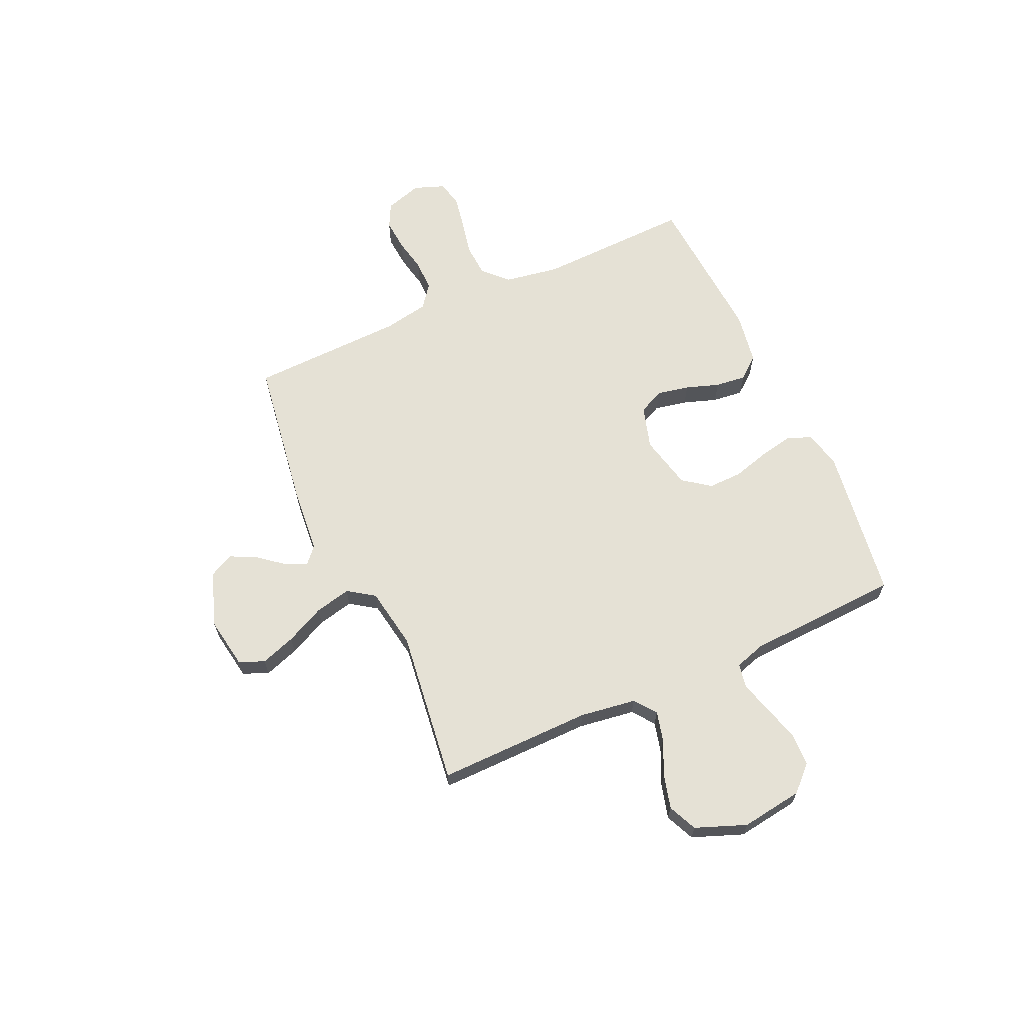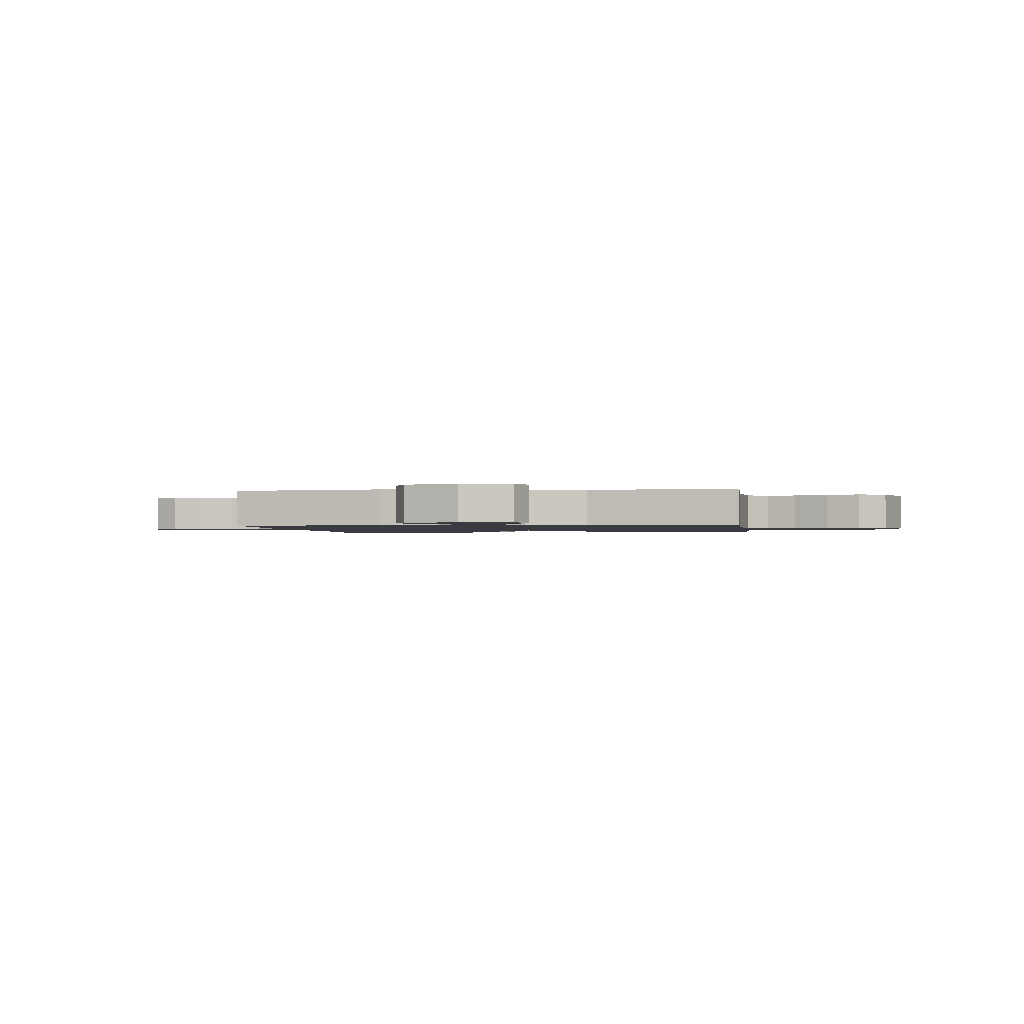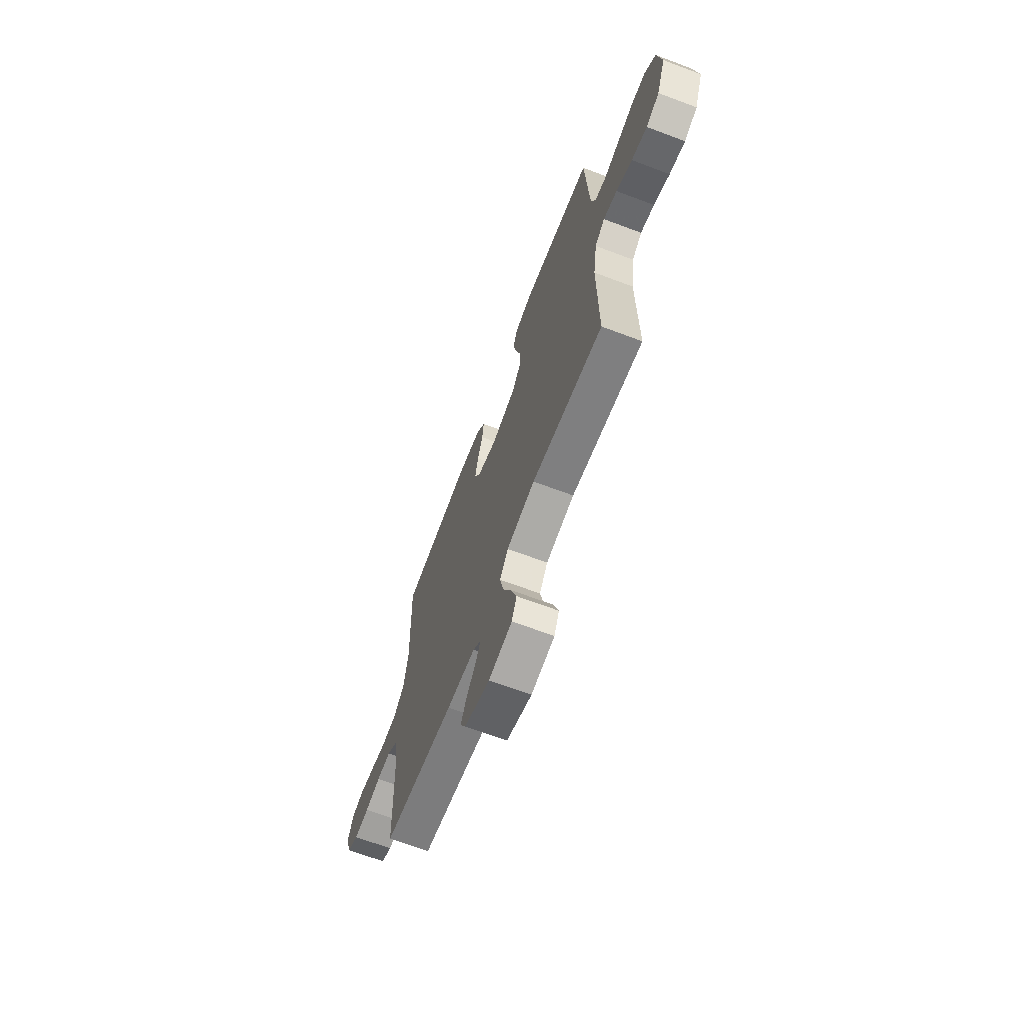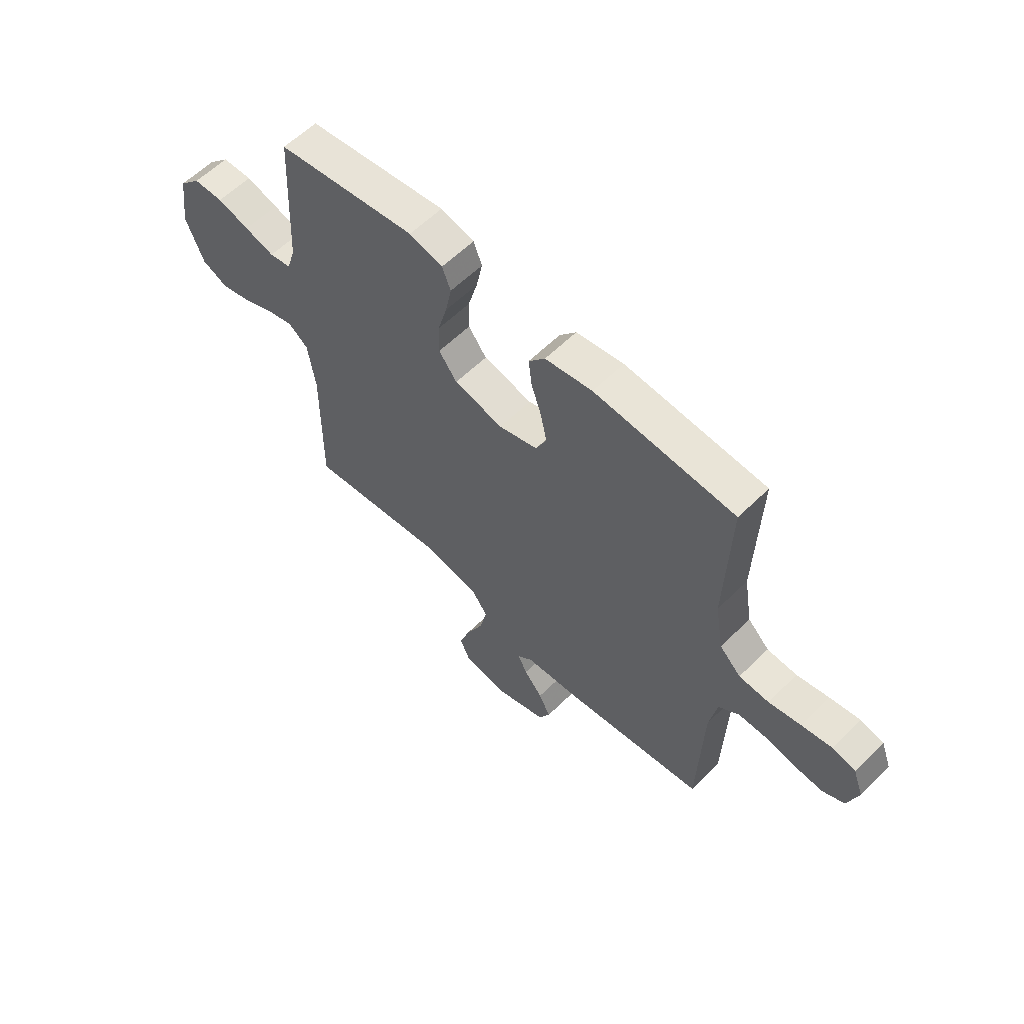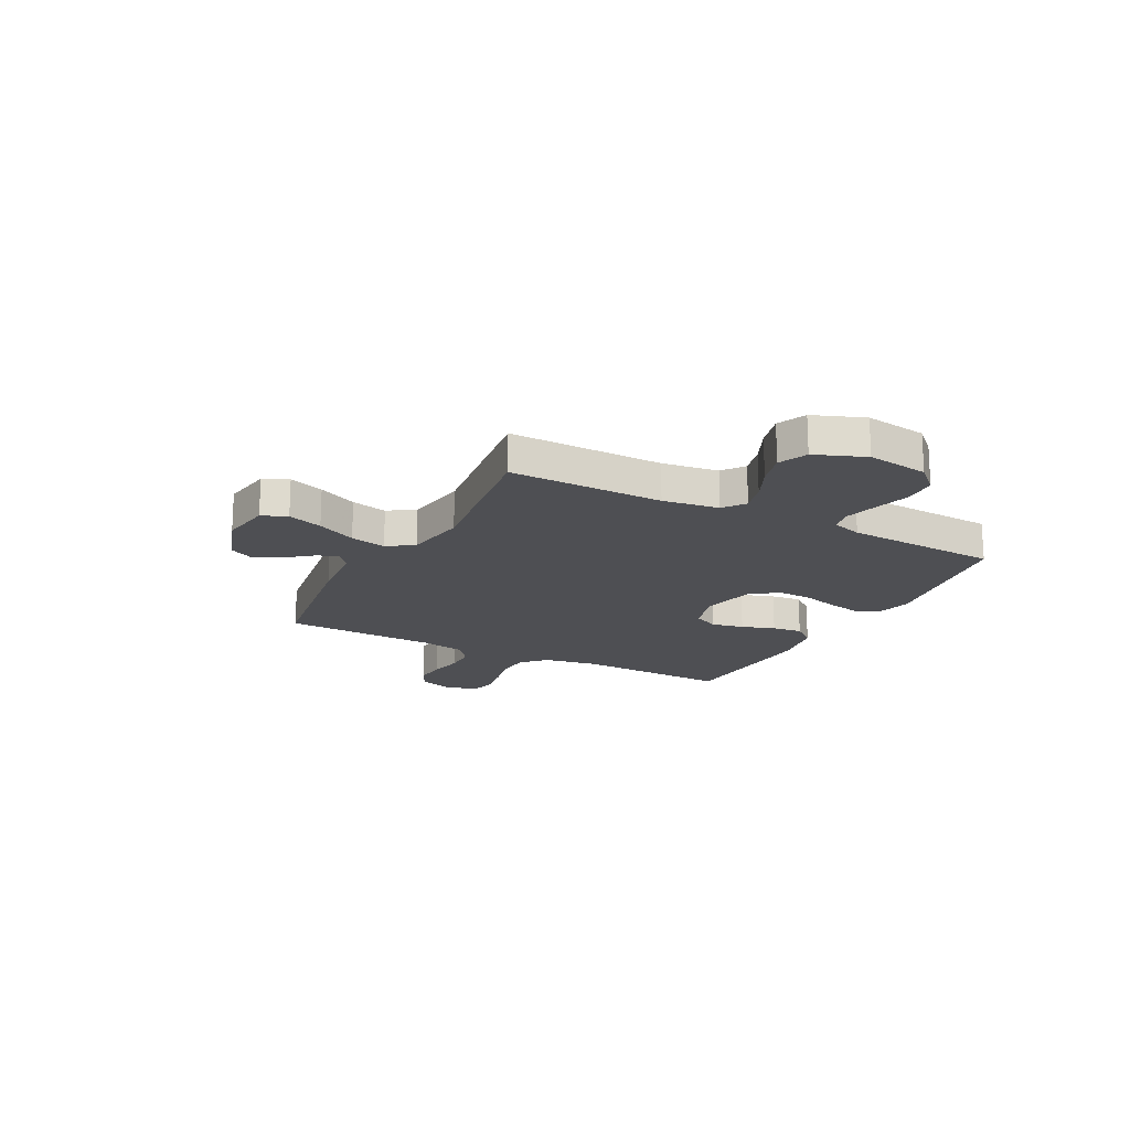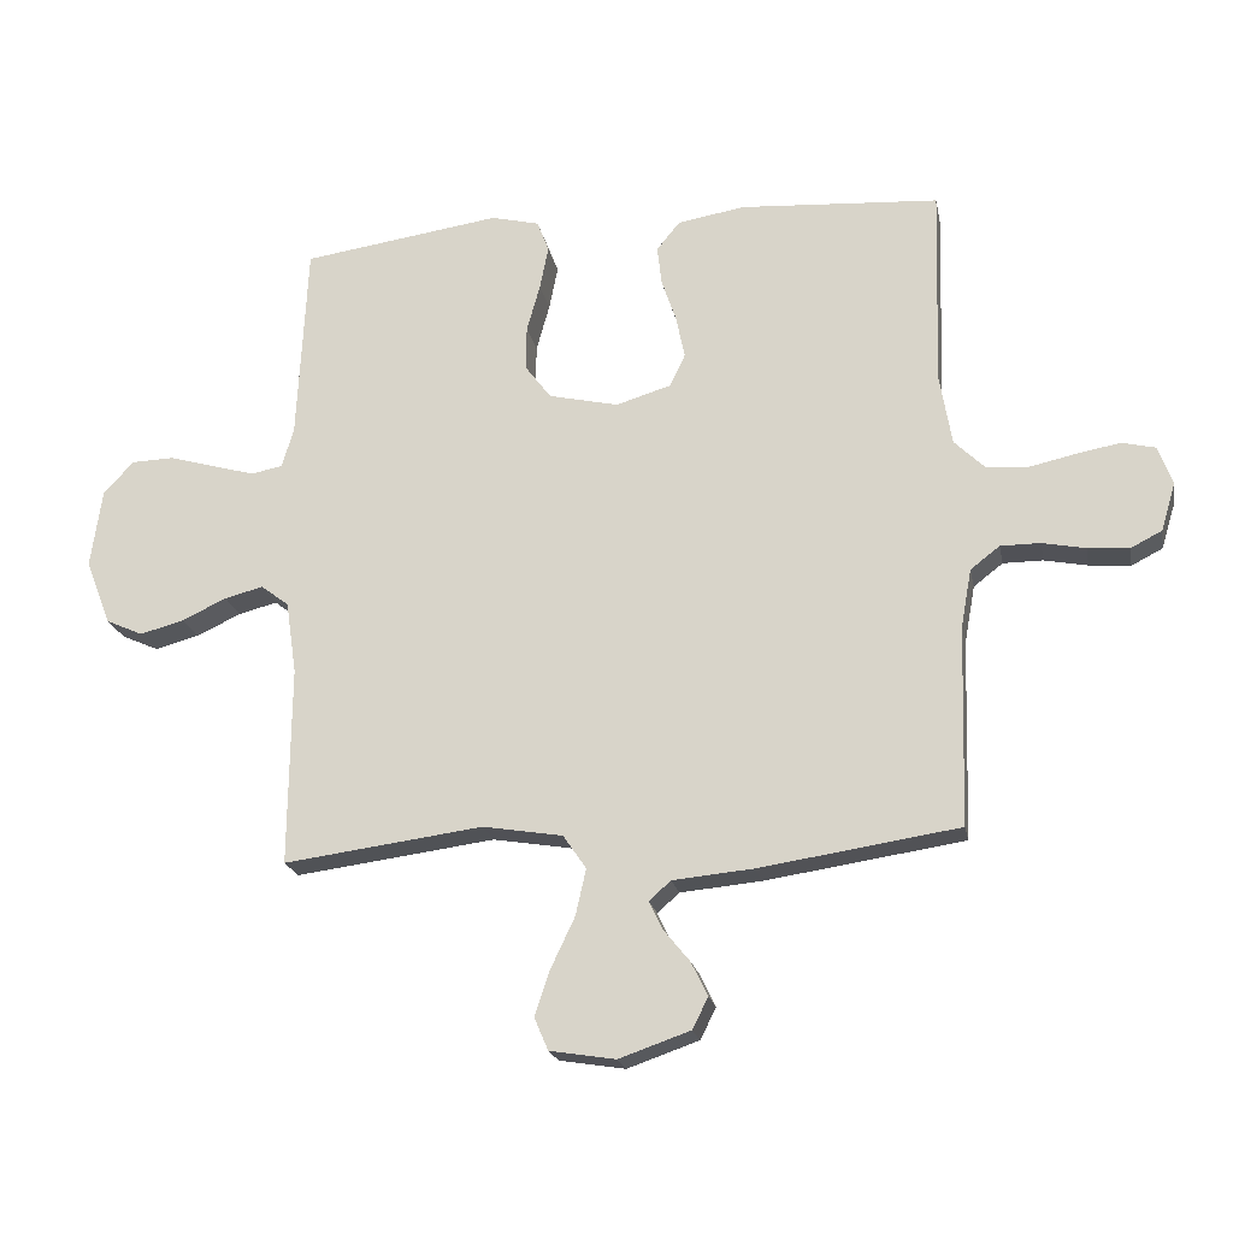
<metadata>
{"format":"obj","ext":"obj","renderer":"f3d","projection":"perspective","resolution":1024,"background":"white","views":[{"elev":65.0,"azim":-114.5,"up":"+Y"},{"elev":-1.4,"azim":-172.4,"up":"+Y"},{"elev":-67.1,"azim":-110.7,"up":"+Z"},{"elev":59.5,"azim":44.8,"up":"+Z"},{"elev":-18.2,"azim":-117.6,"up":"+Y"},{"elev":-20.5,"azim":11.0,"up":"+Z"}]}
</metadata>
<code>
v 0.5 0.07 -0.5
v 0.2 0.07 -0.545
v 0.079 0.07 -0.556
v 0.046 0.07 -0.585
v 0.066 0.07 -0.627
v 0.106 0.07 -0.676
v 0.131 0.07 -0.727
v 0.107 0.07 -0.774
v 0 0.07 -0.811
v -0.099 0.07 -0.795
v -0.12 0.07 -0.746
v -0.097 0.07 -0.678
v -0.061 0.07 -0.602
v -0.045 0.07 -0.532
v -0.08 0.07 -0.481
v -0.2 0.07 -0.461
v -0.5 0.07 -0.5
v -0.497 0.07 -0.2
v -0.513 0.07 -0.091
v -0.555 0.07 -0.059
v -0.613 0.07 -0.074
v -0.68 0.07 -0.105
v -0.746 0.07 -0.123
v -0.802 0.07 -0.098
v -0.84 0.07 0
v -0.823 0.07 0.12
v -0.777 0.07 0.168
v -0.713 0.07 0.17
v -0.644 0.07 0.15
v -0.58 0.07 0.132
v -0.533 0.07 0.141
v -0.515 0.07 0.2
v -0.5 0.07 0.5
v -0.2 0.07 0.543
v -0.128 0.07 0.525
v -0.11 0.07 0.478
v -0.123 0.07 0.413
v -0.143 0.07 0.341
v -0.144 0.07 0.275
v -0.105 0.07 0.223
v 0 0.07 0.199
v 0.083 0.07 0.224
v 0.106 0.07 0.273
v 0.093 0.07 0.336
v 0.071 0.07 0.401
v 0.064 0.07 0.46
v 0.099 0.07 0.503
v 0.2 0.07 0.52
v 0.5 0.07 0.5
v 0.491 0.07 0.2
v 0.509 0.07 0.093
v 0.555 0.07 0.048
v 0.619 0.07 0.044
v 0.688 0.07 0.059
v 0.753 0.07 0.071
v 0.803 0.07 0.059
v 0.825 0.07 0
v 0.803 0.07 -0.072
v 0.756 0.07 -0.096
v 0.694 0.07 -0.091
v 0.629 0.07 -0.078
v 0.569 0.07 -0.078
v 0.525 0.07 -0.112
v 0.509 0.07 -0.2
v 0.5 0 -0.5
v 0.2 0 -0.545
v 0.079 0 -0.556
v 0.046 0 -0.585
v 0.066 0 -0.627
v 0.106 0 -0.676
v 0.131 0 -0.727
v 0.107 0 -0.774
v 0 0 -0.811
v -0.099 0 -0.795
v -0.12 0 -0.746
v -0.097 0 -0.678
v -0.061 0 -0.602
v -0.045 0 -0.532
v -0.08 0 -0.481
v -0.2 0 -0.461
v -0.5 0 -0.5
v -0.497 0 -0.2
v -0.513 0 -0.091
v -0.555 0 -0.059
v -0.613 0 -0.074
v -0.68 0 -0.105
v -0.746 0 -0.123
v -0.802 0 -0.098
v -0.84 0 0
v -0.823 0 0.12
v -0.777 0 0.168
v -0.713 0 0.17
v -0.644 0 0.15
v -0.58 0 0.132
v -0.533 0 0.141
v -0.515 0 0.2
v -0.5 0 0.5
v -0.2 0 0.543
v -0.128 0 0.525
v -0.11 0 0.478
v -0.123 0 0.413
v -0.143 0 0.341
v -0.144 0 0.275
v -0.105 0 0.223
v 0 0 0.199
v 0.083 0 0.224
v 0.106 0 0.273
v 0.093 0 0.336
v 0.071 0 0.401
v 0.064 0 0.46
v 0.099 0 0.503
v 0.2 0 0.52
v 0.5 0 0.5
v 0.491 0 0.2
v 0.509 0 0.093
v 0.555 0 0.048
v 0.619 0 0.044
v 0.688 0 0.059
v 0.753 0 0.071
v 0.803 0 0.059
v 0.825 0 0
v 0.803 0 -0.072
v 0.756 0 -0.096
v 0.694 0 -0.091
v 0.629 0 -0.078
v 0.569 0 -0.078
v 0.525 0 -0.112
v 0.509 0 -0.2
f 58 59 60 61
f 58 61 62
f 57 58 62
f 56 57 62
f 53 54 55 56
f 53 56 62
f 52 53 62 63
f 47 48 49 50
f 47 50 51
f 44 45 46 47
f 43 44 47 51
f 42 43 51 52
f 35 36 37 38
f 33 34 35 38
f 32 33 38 39
f 31 32 39 40
f 26 27 28 29
f 26 29 30
f 25 26 30
f 24 25 30 31
f 21 22 23 24
f 20 21 24 31
f 16 17 18
f 15 16 18 19
f 10 11 12 13
f 10 13 14
f 9 10 14
f 8 9 14
f 5 6 7 8
f 4 5 8 14
f 3 4 14 15
f 64 1 2 3
f 63 64 3 15
f 41 42 52 63
f 41 63 15 19
f 31 40 41
f 19 20 31 41
f 125 124 123 122
f 126 125 122
f 126 122 121
f 126 121 120
f 120 119 118 117
f 126 120 117
f 127 126 117 116
f 114 113 112 111
f 115 114 111
f 111 110 109 108
f 115 111 108 107
f 116 115 107 106
f 102 101 100 99
f 102 99 98 97
f 103 102 97 96
f 104 103 96 95
f 93 92 91 90
f 94 93 90
f 94 90 89
f 95 94 89 88
f 88 87 86 85
f 95 88 85 84
f 82 81 80
f 83 82 80 79
f 77 76 75 74
f 78 77 74
f 78 74 73
f 78 73 72
f 72 71 70 69
f 78 72 69 68
f 79 78 68 67
f 67 66 65 128
f 79 67 128 127
f 127 116 106 105
f 83 79 127 105
f 105 104 95
f 105 95 84 83
f 1 65 66 2
f 2 66 67 3
f 3 67 68 4
f 4 68 69 5
f 5 69 70 6
f 6 70 71 7
f 7 71 72 8
f 8 72 73 9
f 9 73 74 10
f 10 74 75 11
f 11 75 76 12
f 12 76 77 13
f 13 77 78 14
f 14 78 79 15
f 15 79 80 16
f 16 80 81 17
f 17 81 82 18
f 18 82 83 19
f 19 83 84 20
f 20 84 85 21
f 21 85 86 22
f 22 86 87 23
f 23 87 88 24
f 24 88 89 25
f 25 89 90 26
f 26 90 91 27
f 27 91 92 28
f 28 92 93 29
f 29 93 94 30
f 30 94 95 31
f 31 95 96 32
f 32 96 97 33
f 33 97 98 34
f 34 98 99 35
f 35 99 100 36
f 36 100 101 37
f 37 101 102 38
f 38 102 103 39
f 39 103 104 40
f 40 104 105 41
f 41 105 106 42
f 42 106 107 43
f 43 107 108 44
f 44 108 109 45
f 45 109 110 46
f 46 110 111 47
f 47 111 112 48
f 48 112 113 49
f 49 113 114 50
f 50 114 115 51
f 51 115 116 52
f 52 116 117 53
f 53 117 118 54
f 54 118 119 55
f 55 119 120 56
f 56 120 121 57
f 57 121 122 58
f 58 122 123 59
f 59 123 124 60
f 60 124 125 61
f 61 125 126 62
f 62 126 127 63
f 63 127 128 64
f 64 128 65 1

</code>
